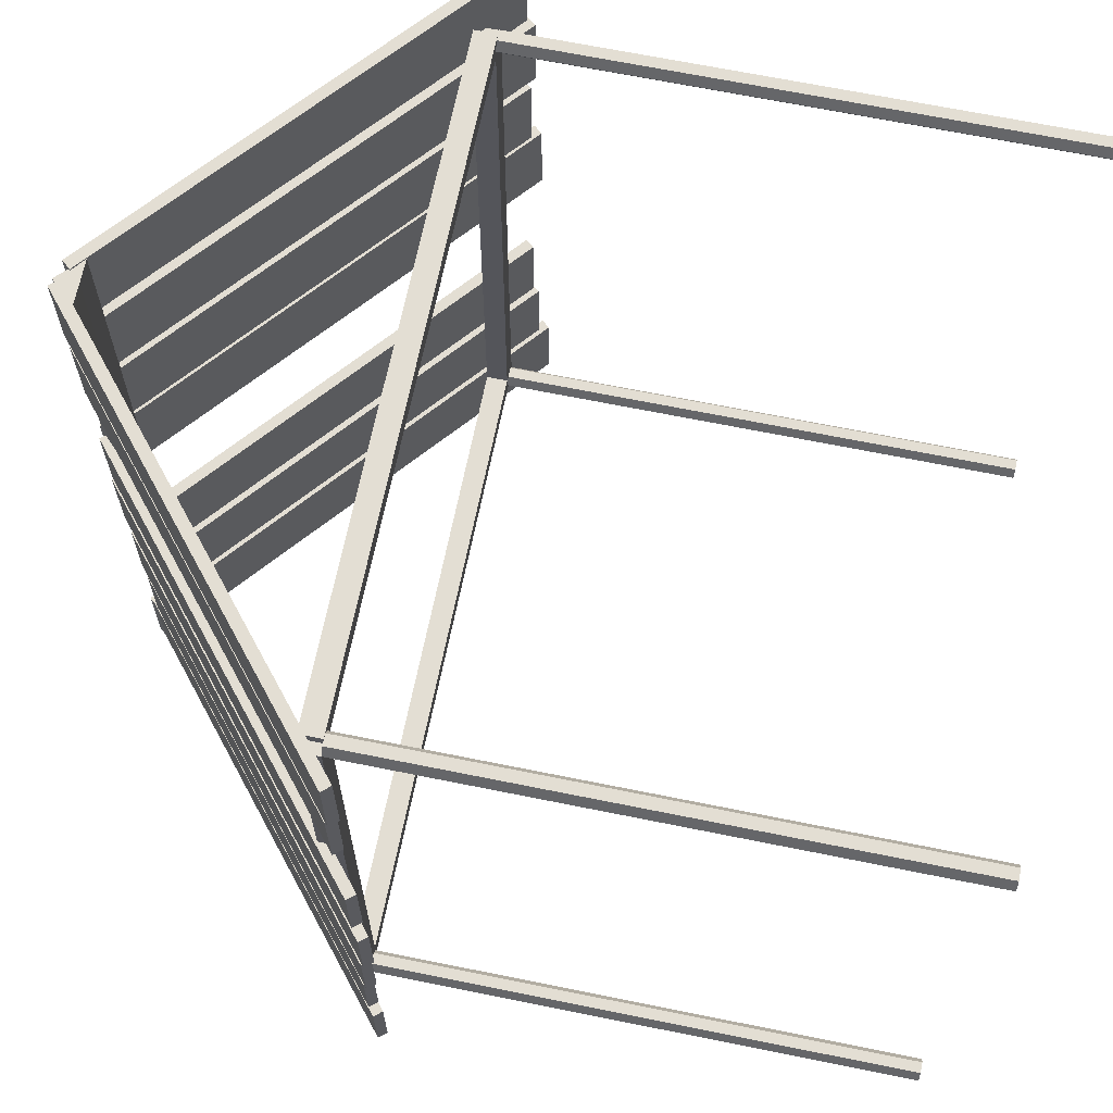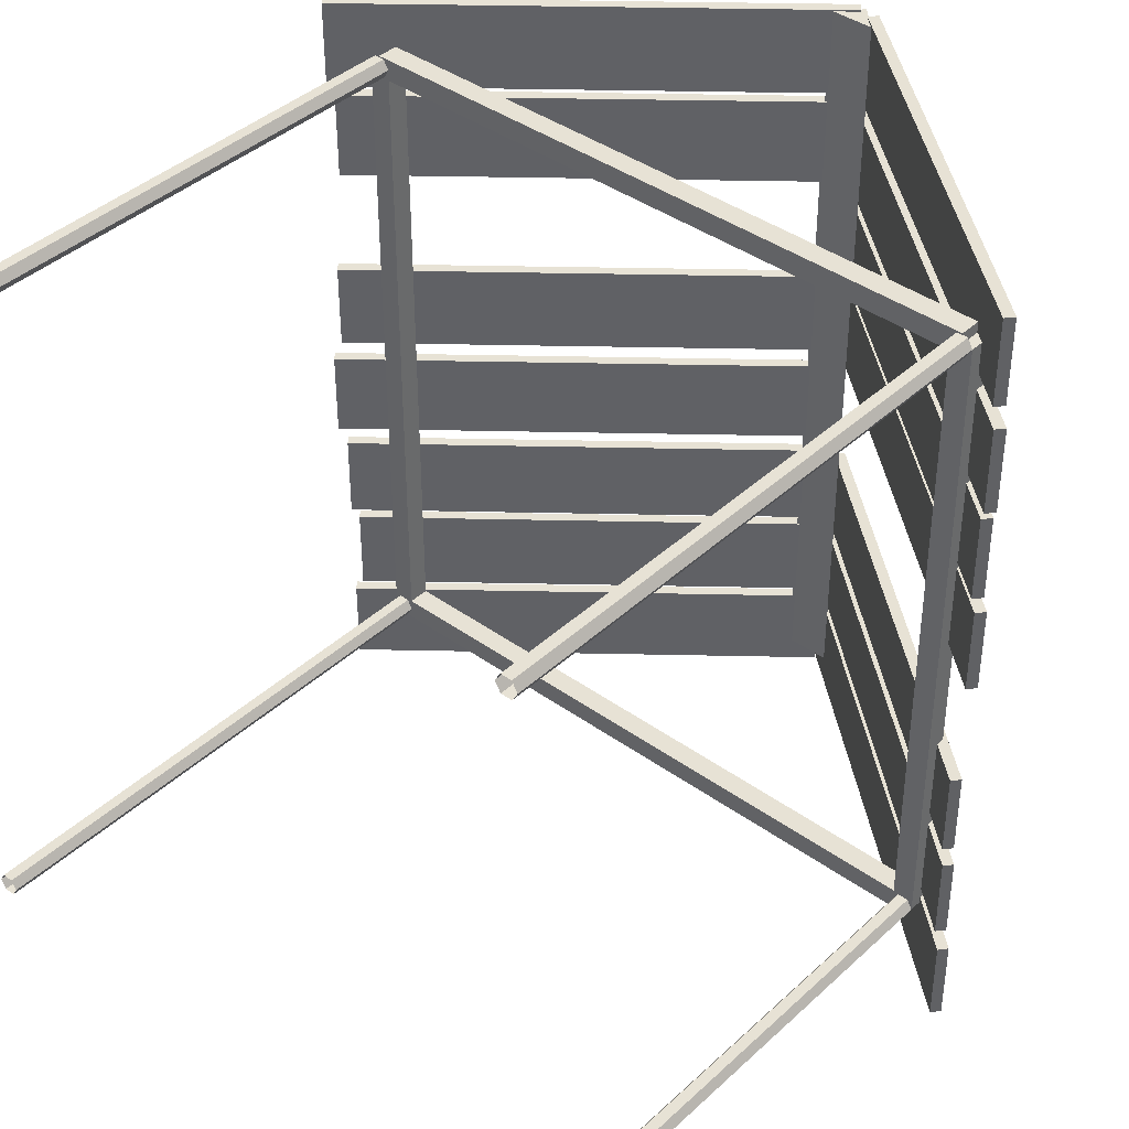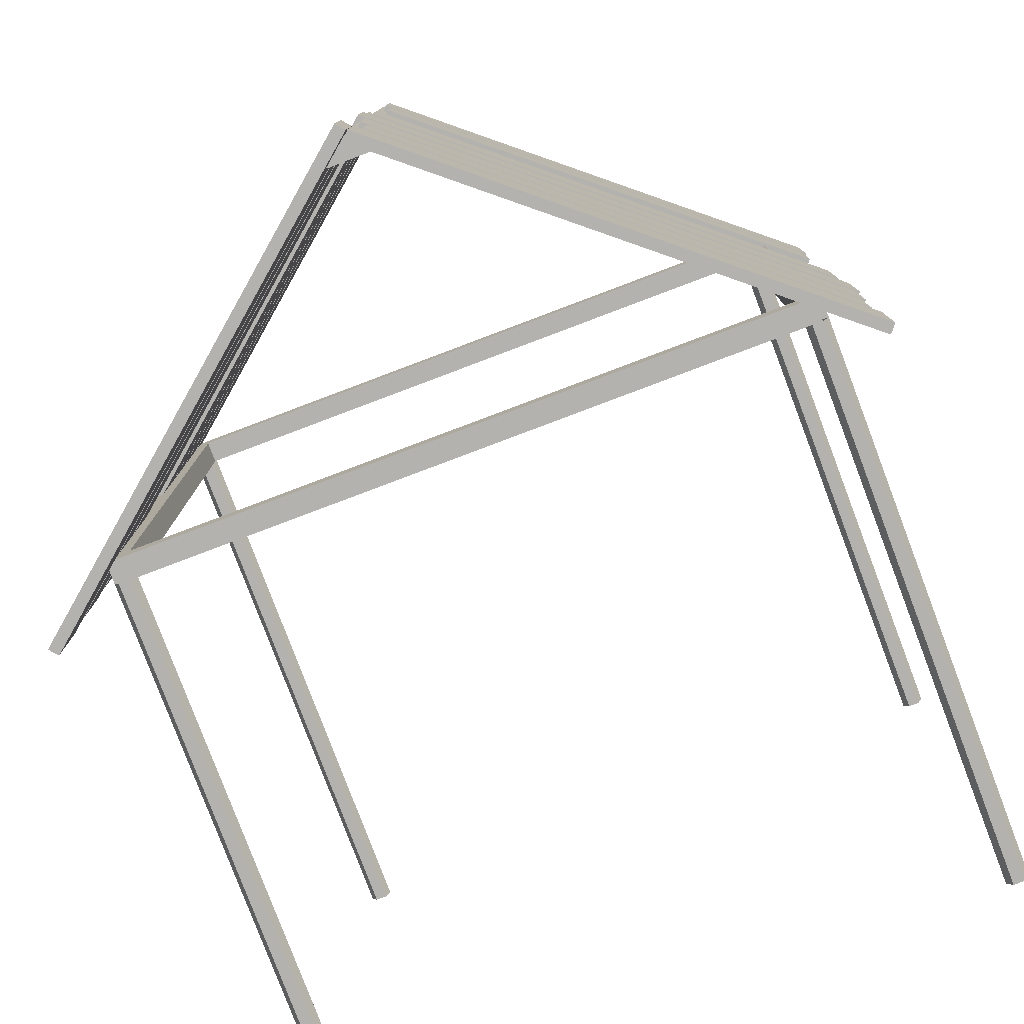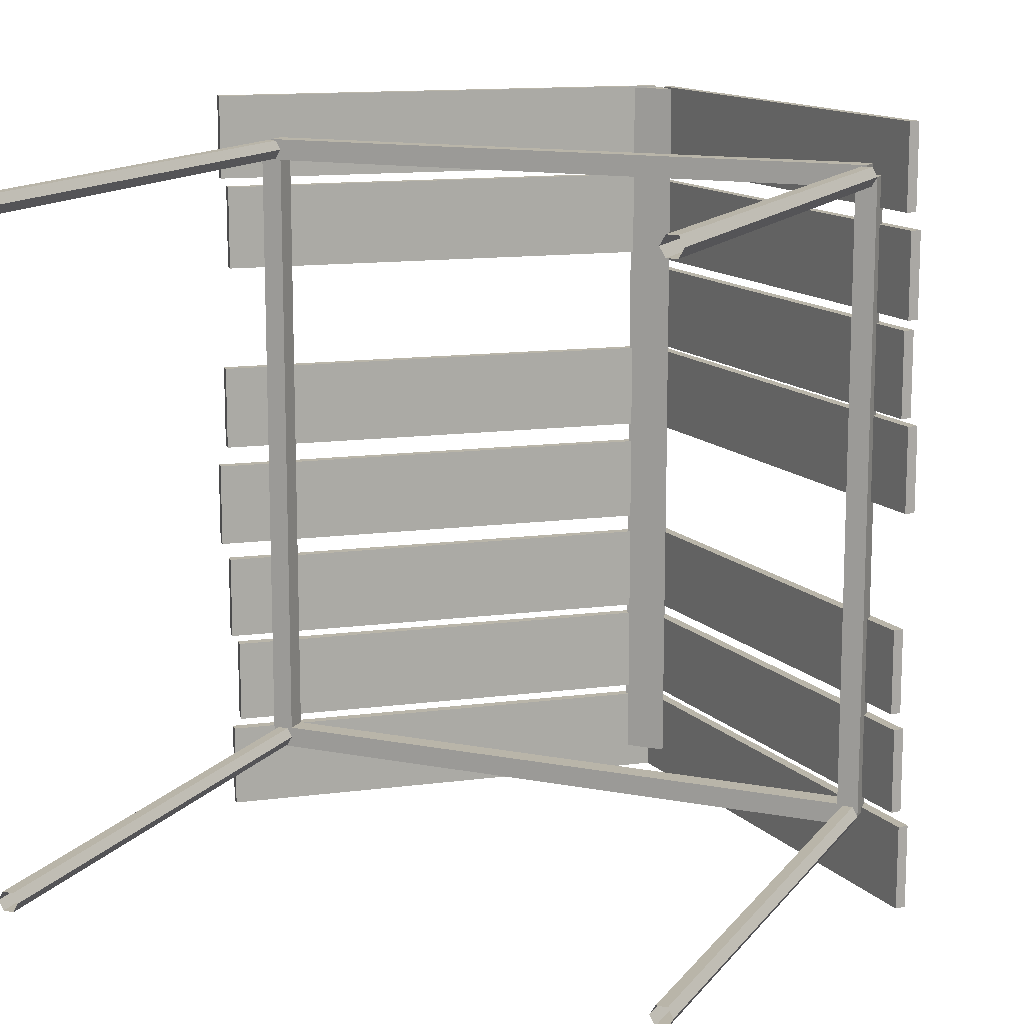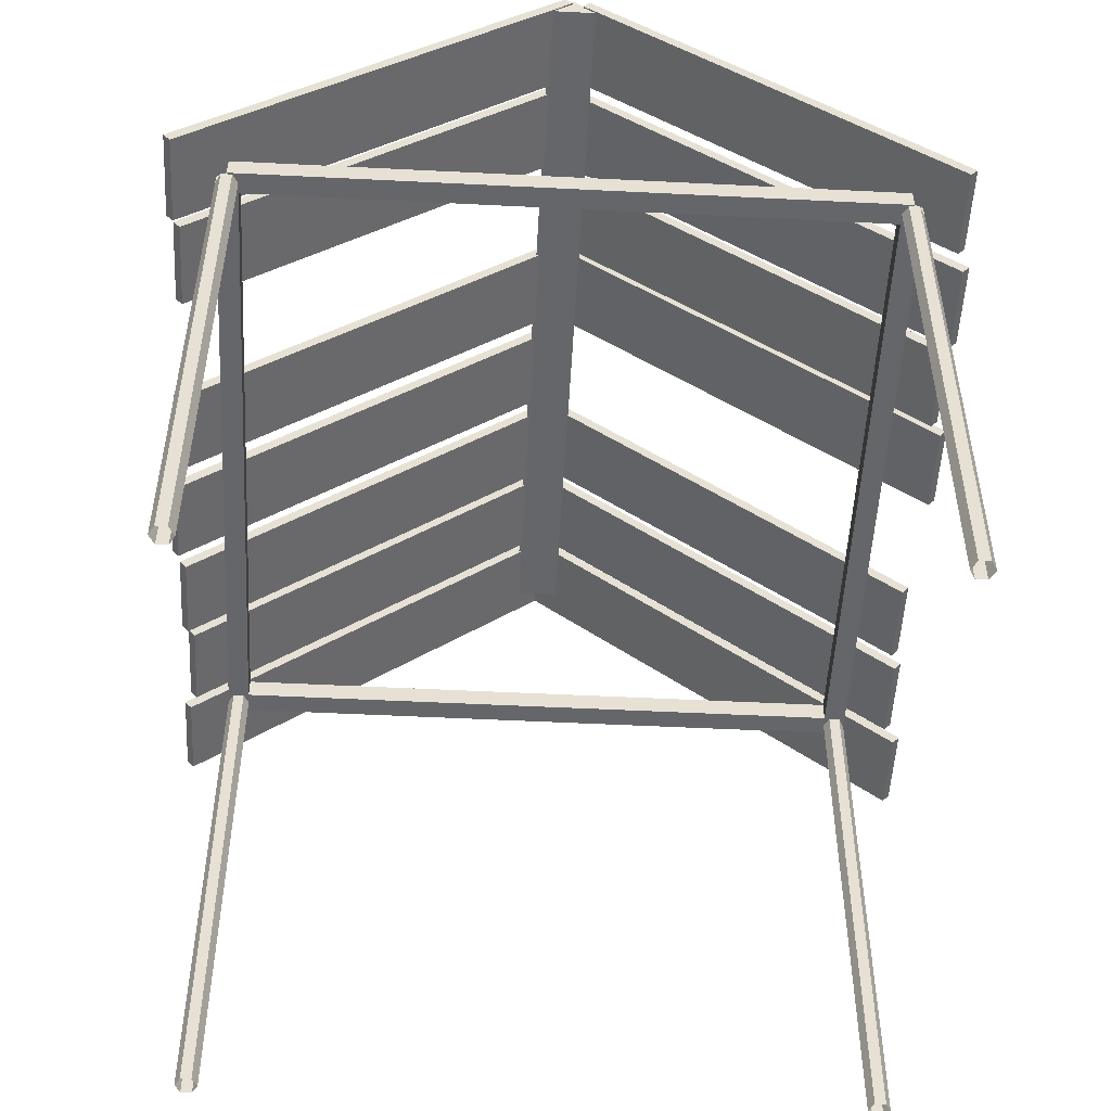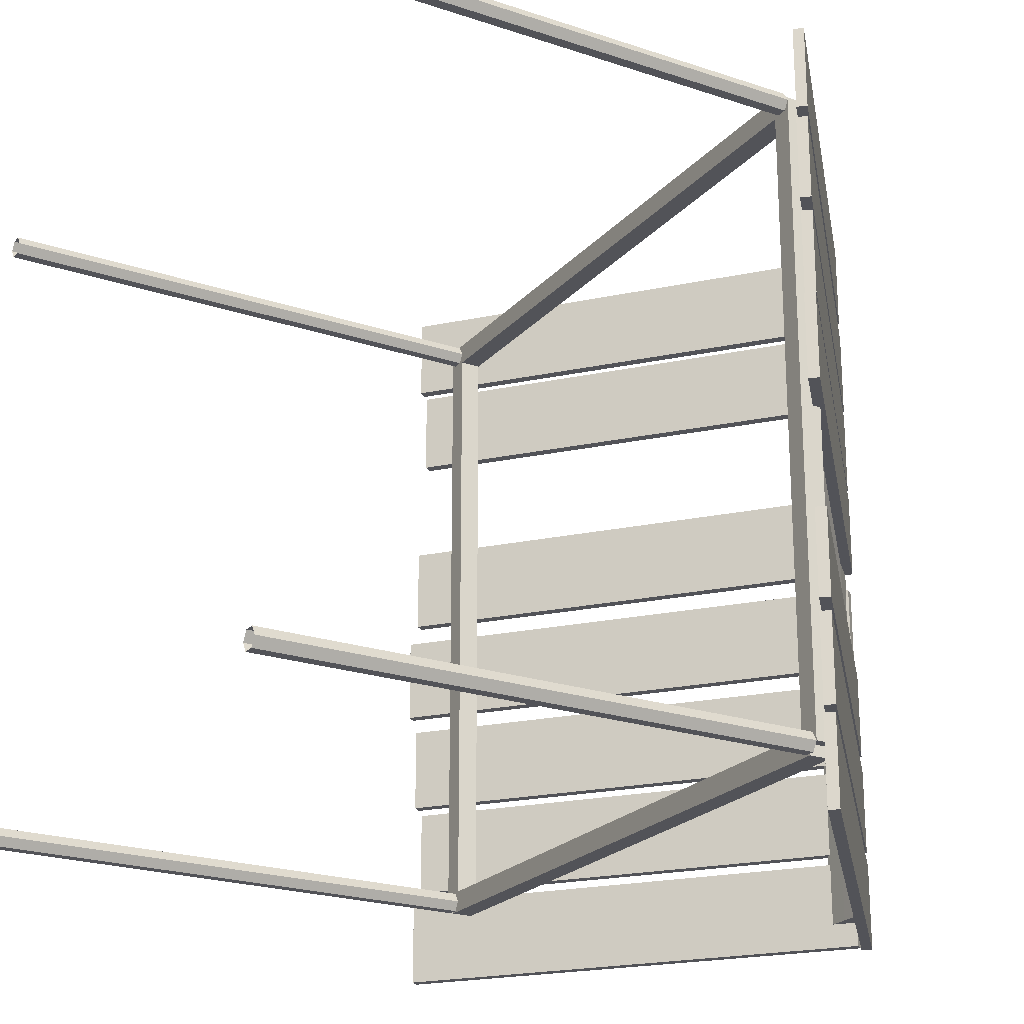
<metadata>
{"format":"obj","ext":"obj","renderer":"f3d","projection":"perspective","resolution":1024,"background":"white","views":[{"elev":67.3,"azim":-78.5,"up":"+Z"},{"elev":40.2,"azim":41.5,"up":"+Z"},{"elev":-79.8,"azim":-159.3,"up":"+Z"},{"elev":13.4,"azim":23.5,"up":"+Z"},{"elev":-51.8,"azim":-3.1,"up":"+Y"},{"elev":-22.6,"azim":60.0,"up":"+Z"}]}
</metadata>
<code>
o Hut_B
v -40.64 -1e-06 44.21
v -40.75 -1e-06 44.21
v -40.75 5.512 44.21
v -40.64 5.512 44.21
v -40.8 -1e-06 44.31
v -40.8 5.512 44.31
v -40.75 -1e-06 44.4
v -40.75 5.512 44.4
v -40.64 -1e-06 44.4
v -40.64 5.512 44.4
v -40.58 -1e-06 44.31
v -40.58 5.512 44.31
v -47.25 -1e-06 44.21
v -47.36 -1e-06 44.21
v -47.36 5.512 44.21
v -47.25 5.512 44.21
v -47.42 -1e-06 44.31
v -47.42 5.512 44.31
v -47.36 -1e-06 44.4
v -47.36 5.512 44.4
v -47.25 -1e-06 44.4
v -47.25 5.512 44.4
v -47.2 -1e-06 44.31
v -47.2 5.512 44.31
v -47.25 1e-06 37.6
v -47.36 1e-06 37.6
v -47.36 5.512 37.6
v -47.25 5.512 37.6
v -47.42 1e-06 37.69
v -47.42 5.512 37.69
v -47.36 1e-06 37.79
v -47.36 5.512 37.79
v -47.25 1e-06 37.79
v -47.25 5.512 37.79
v -47.2 1e-06 37.69
v -47.2 5.512 37.69
v -40.64 1e-06 37.6
v -40.75 1e-06 37.6
v -40.75 5.512 37.6
v -40.64 5.512 37.6
v -40.8 1e-06 37.69
v -40.8 5.512 37.69
v -40.75 1e-06 37.79
v -40.75 5.512 37.79
v -40.64 1e-06 37.79
v -40.64 5.512 37.79
v -40.58 1e-06 37.69
v -40.58 5.512 37.69
v -47.81 5.293 44.87
v -44.01 8.481 44.87
v -44.08 8.566 44.87
v -47.88 5.377 44.87
v -44.08 8.566 43.99
v -47.88 5.377 43.99
v -44.01 8.481 43.99
v -47.81 5.293 43.99
v -47.31 5.512 37.8
v -40.69 5.512 37.8
v -40.69 5.732 37.8
v -47.31 5.732 37.8
v -40.69 5.732 37.58
v -47.31 5.732 37.58
v -40.69 5.512 37.58
v -47.31 5.512 37.58
v -40.58 5.512 44.31
v -40.58 5.512 37.69
v -40.58 5.732 37.69
v -40.58 5.732 44.31
v -40.8 5.732 37.69
v -40.8 5.732 44.31
v -40.8 5.512 37.69
v -40.8 5.512 44.31
v -47.2 5.512 44.31
v -47.2 5.512 37.69
v -47.2 5.732 37.69
v -47.2 5.732 44.31
v -47.42 5.732 37.69
v -47.42 5.732 44.31
v -47.42 5.512 37.69
v -47.42 5.512 44.31
v -47.31 5.512 44.42
v -40.69 5.512 44.42
v -40.69 5.732 44.42
v -47.31 5.732 44.42
v -40.69 5.732 44.2
v -47.31 5.732 44.2
v -40.69 5.512 44.2
v -47.31 5.512 44.2
v -43.9 8.426 44.87
v -40.23 5.349 44.87
v -40.16 5.433 44.87
v -43.83 8.51 44.87
v -40.16 5.433 43.99
v -43.83 8.51 43.99
v -40.23 5.349 43.99
v -43.9 8.426 43.99
v -47.75 5.34 43.9
v -44.07 8.434 43.9
v -44.14 8.518 43.9
v -47.82 5.425 43.9
v -44.14 8.518 43.01
v -47.82 5.425 43.01
v -44.07 8.434 43.01
v -47.75 5.34 43.01
v -47.81 5.293 41.91
v -44.01 8.481 41.91
v -44.08 8.566 41.91
v -47.88 5.377 41.91
v -44.08 8.566 41.03
v -47.88 5.377 41.03
v -44.01 8.481 41.03
v -47.81 5.293 41.03
v -47.87 5.238 40.82
v -43.94 8.537 40.82
v -44.01 8.621 40.82
v -47.95 5.322 40.82
v -44.01 8.621 39.94
v -47.95 5.322 39.94
v -43.94 8.537 39.94
v -47.87 5.238 39.94
v -47.81 5.293 39.75
v -44.01 8.481 39.75
v -44.08 8.566 39.75
v -47.88 5.377 39.75
v -44.08 8.566 38.87
v -47.88 5.377 38.87
v -44.01 8.481 38.87
v -47.81 5.293 38.87
v -47.75 5.344 38.77
v -44.07 8.43 38.77
v -44.14 8.515 38.77
v -47.82 5.428 38.77
v -44.14 8.515 37.89
v -47.82 5.428 37.89
v -44.07 8.43 37.89
v -47.75 5.344 37.89
v -47.81 5.293 37.78
v -44.01 8.481 37.78
v -44.08 8.566 37.78
v -47.88 5.377 37.78
v -44.08 8.566 36.9
v -47.88 5.377 36.9
v -44.01 8.481 36.9
v -47.81 5.293 36.9
v -43.96 8.481 43.83
v -40.16 5.293 43.83
v -40.09 5.377 43.83
v -43.89 8.566 43.83
v -40.09 5.377 42.94
v -43.89 8.566 42.94
v -40.16 5.293 42.94
v -43.96 8.481 42.94
v -43.92 8.442 42.84
v -40.21 5.332 42.84
v -40.14 5.417 42.84
v -43.85 8.527 42.84
v -40.14 5.417 41.95
v -43.85 8.527 41.95
v -40.21 5.332 41.95
v -43.92 8.442 41.95
v -44.01 8.52 41.9
v -40.12 5.254 41.9
v -40.05 5.339 41.9
v -43.94 8.604 41.9
v -40.05 5.339 41.01
v -43.94 8.604 41.01
v -40.12 5.254 41.01
v -44.01 8.52 41.01
v -43.92 8.441 39.78
v -40.21 5.334 39.78
v -40.14 5.418 39.78
v -43.84 8.525 39.78
v -40.14 5.418 38.9
v -43.84 8.525 38.9
v -40.21 5.334 38.9
v -43.92 8.441 38.9
v -44.07 8.568 37.75
v -40.06 5.206 37.75
v -39.99 5.291 37.75
v -44 8.653 37.75
v -39.99 5.291 36.87
v -44 8.653 36.87
v -40.06 5.206 36.87
v -44.07 8.568 36.87
v -43.96 8.481 38.75
v -40.16 5.293 38.75
v -40.09 5.377 38.75
v -43.89 8.566 38.75
v -40.09 5.377 37.87
v -43.89 8.566 37.87
v -40.16 5.293 37.87
v -43.96 8.481 37.87
v -44 8.317 44.86
v -43.77 8.317 44.86
v -44 8.551 44.86
v -44.23 8.317 44.86
v -44 8.551 37.14
v -44.23 8.317 37.14
v -43.77 8.317 37.14
v -44 8.317 37.14
f 49 50 51 52
f 52 51 53 54
f 54 53 55 56
f 56 55 50 49
f 50 55 53 51
f 56 49 52 54
f 89 90 91 92
f 92 91 93 94
f 94 93 95 96
f 96 95 90 89
f 90 95 93 91
f 96 89 92 94
f 97 98 99 100
f 100 99 101 102
f 102 101 103 104
f 104 103 98 97
f 98 103 101 99
f 104 97 100 102
f 105 106 107 108
f 108 107 109 110
f 110 109 111 112
f 112 111 106 105
f 106 111 109 107
f 112 105 108 110
f 113 114 115 116
f 116 115 117 118
f 118 117 119 120
f 120 119 114 113
f 114 119 117 115
f 120 113 116 118
f 121 122 123 124
f 124 123 125 126
f 126 125 127 128
f 128 127 122 121
f 122 127 125 123
f 128 121 124 126
f 129 130 131 132
f 132 131 133 134
f 134 133 135 136
f 136 135 130 129
f 130 135 133 131
f 136 129 132 134
f 137 138 139 140
f 140 139 141 142
f 142 141 143 144
f 144 143 138 137
f 138 143 141 139
f 144 137 140 142
f 145 146 147 148
f 148 147 149 150
f 150 149 151 152
f 152 151 146 145
f 146 151 149 147
f 152 145 148 150
f 153 154 155 156
f 156 155 157 158
f 158 157 159 160
f 160 159 154 153
f 154 159 157 155
f 160 153 156 158
f 161 162 163 164
f 164 163 165 166
f 166 165 167 168
f 168 167 162 161
f 162 167 165 163
f 168 161 164 166
f 169 170 171 172
f 172 171 173 174
f 174 173 175 176
f 176 175 170 169
f 170 175 173 171
f 176 169 172 174
f 177 178 179 180
f 180 179 181 182
f 182 181 183 184
f 184 183 178 177
f 178 183 181 179
f 184 177 180 182
f 185 186 187 188
f 188 187 189 190
f 190 189 191 192
f 192 191 186 185
f 186 191 189 187
f 192 185 188 190
f 1 2 3 4
f 2 5 6 3
f 5 7 8 6
f 7 9 10 8
f 9 11 12 10
f 11 1 4 12
f 13 14 15 16
f 14 17 18 15
f 17 19 20 18
f 19 21 22 20
f 21 23 24 22
f 23 13 16 24
f 25 26 27 28
f 26 29 30 27
f 29 31 32 30
f 31 33 34 32
f 33 35 36 34
f 35 25 28 36
f 37 38 39 40
f 38 41 42 39
f 41 43 44 42
f 43 45 46 44
f 45 47 48 46
f 47 37 40 48
f 57 58 59 60
f 60 59 61 62
f 62 61 63 64
f 64 63 58 57
f 58 63 61 59
f 64 57 60 62
f 65 66 67 68
f 68 67 69 70
f 70 69 71 72
f 72 71 66 65
f 66 71 69 67
f 72 65 68 70
f 73 74 75 76
f 76 75 77 78
f 78 77 79 80
f 80 79 74 73
f 74 79 77 75
f 80 73 76 78
f 81 82 83 84
f 84 83 85 86
f 86 85 87 88
f 88 87 82 81
f 82 87 85 83
f 88 81 84 86
f 193 194 195 196
f 196 195 197 198
f 198 197 199 200
f 200 199 194 193
f 194 199 197 195
f 200 193 196 198

</code>
